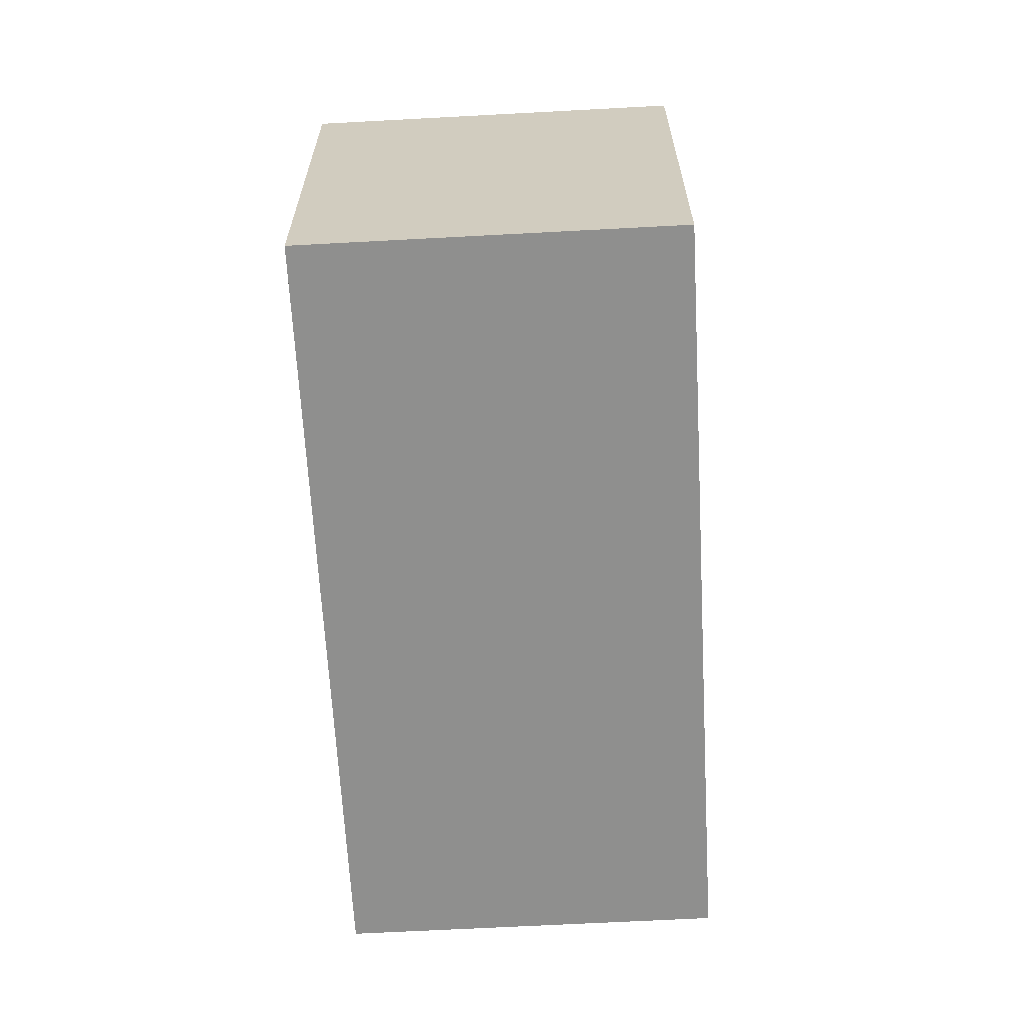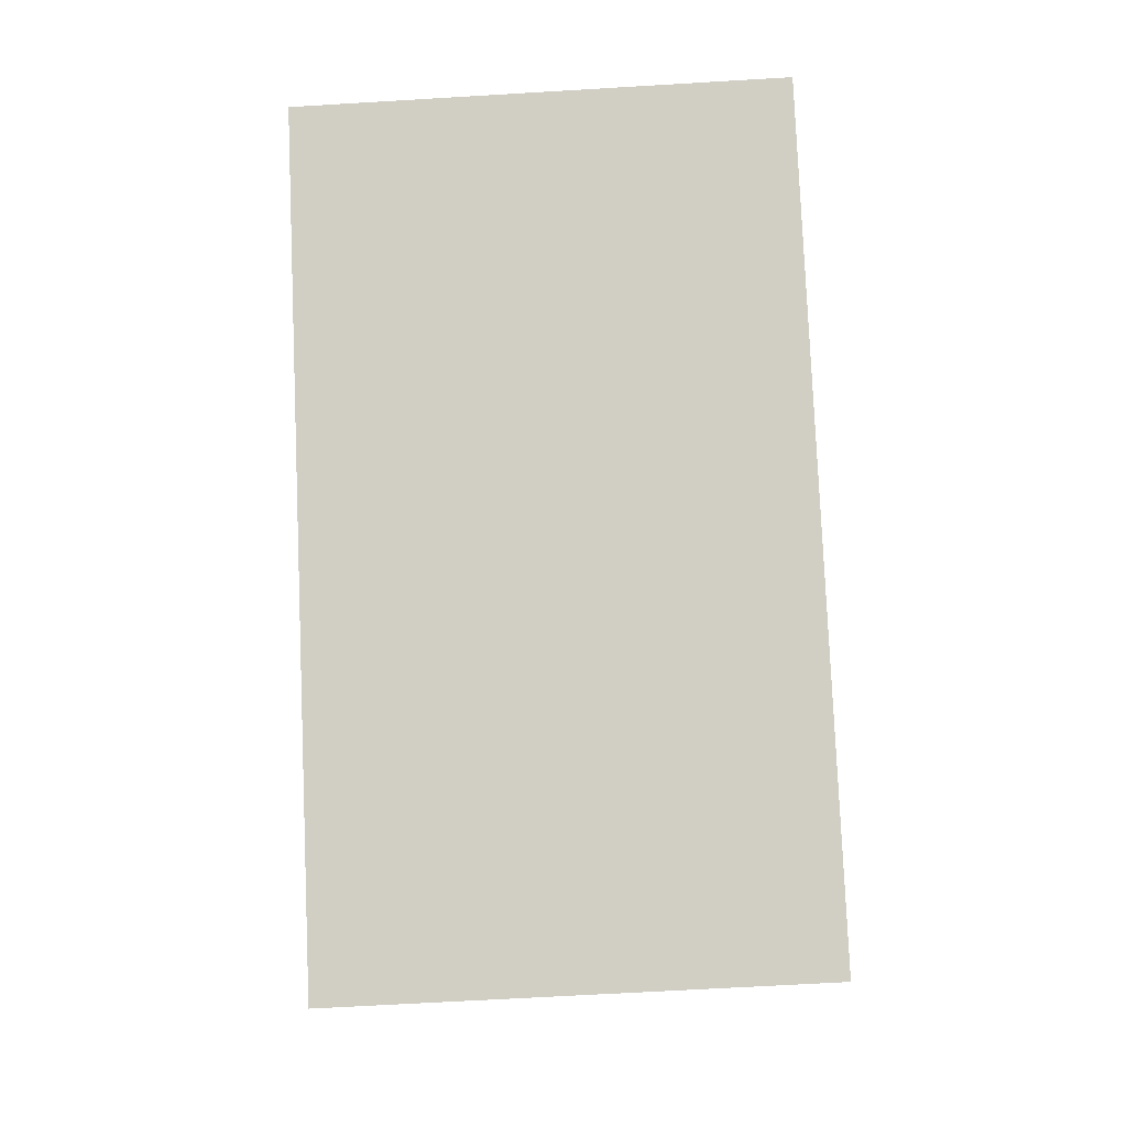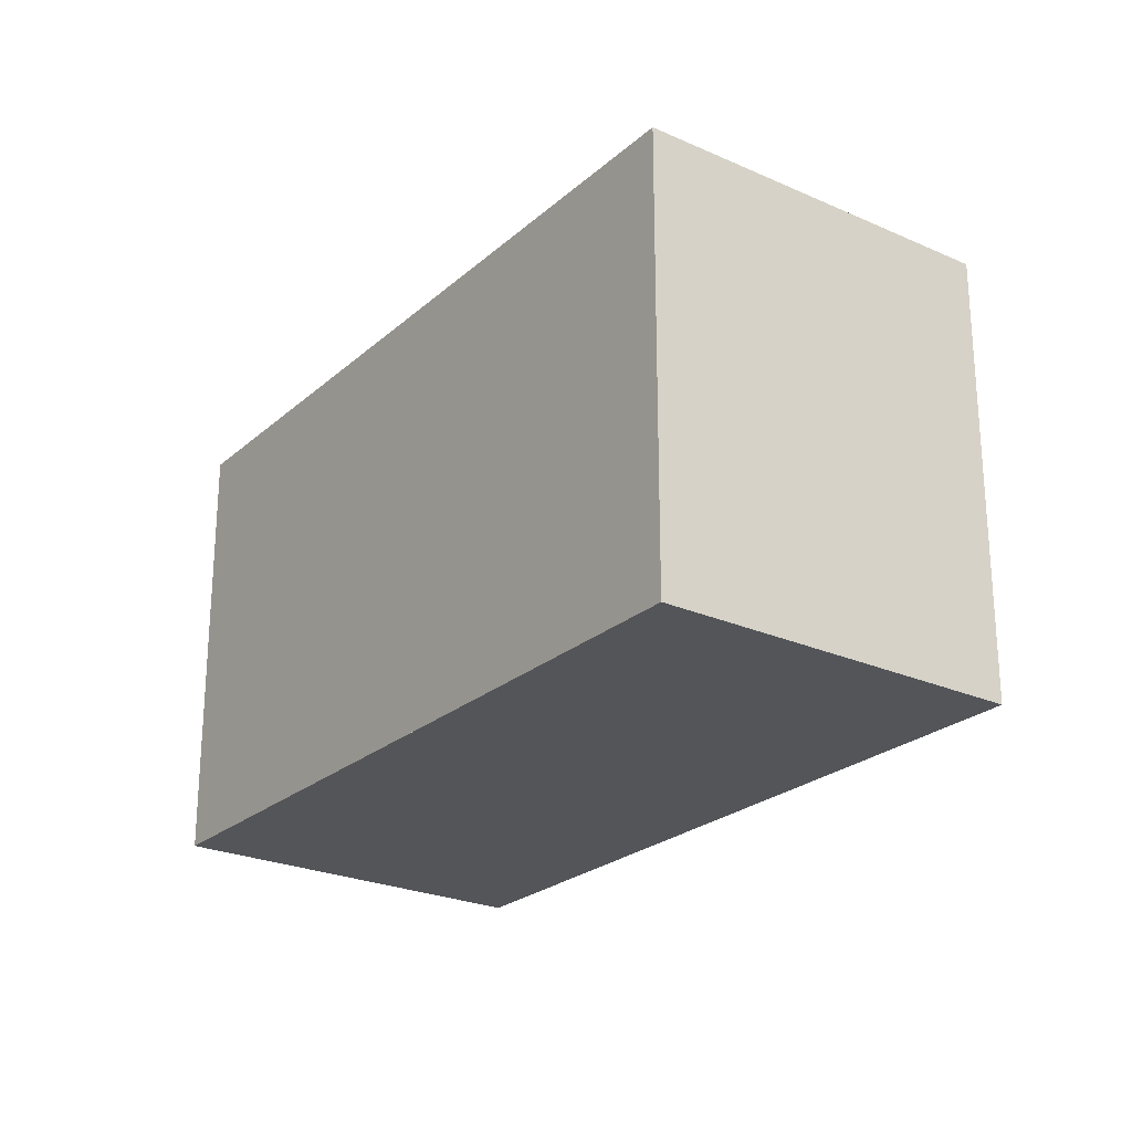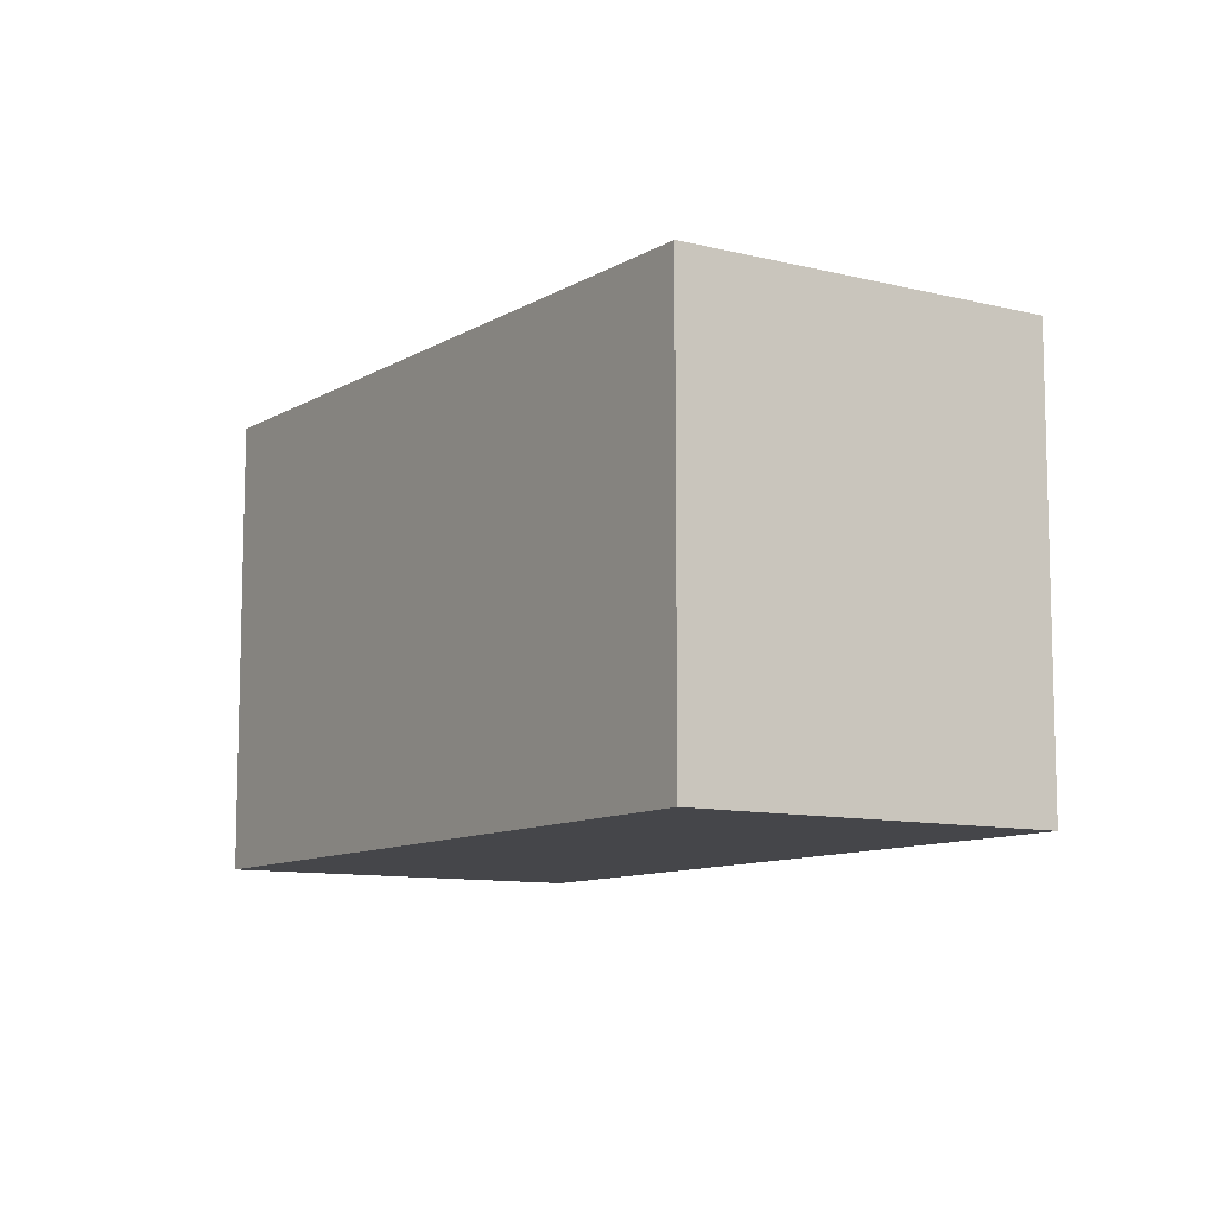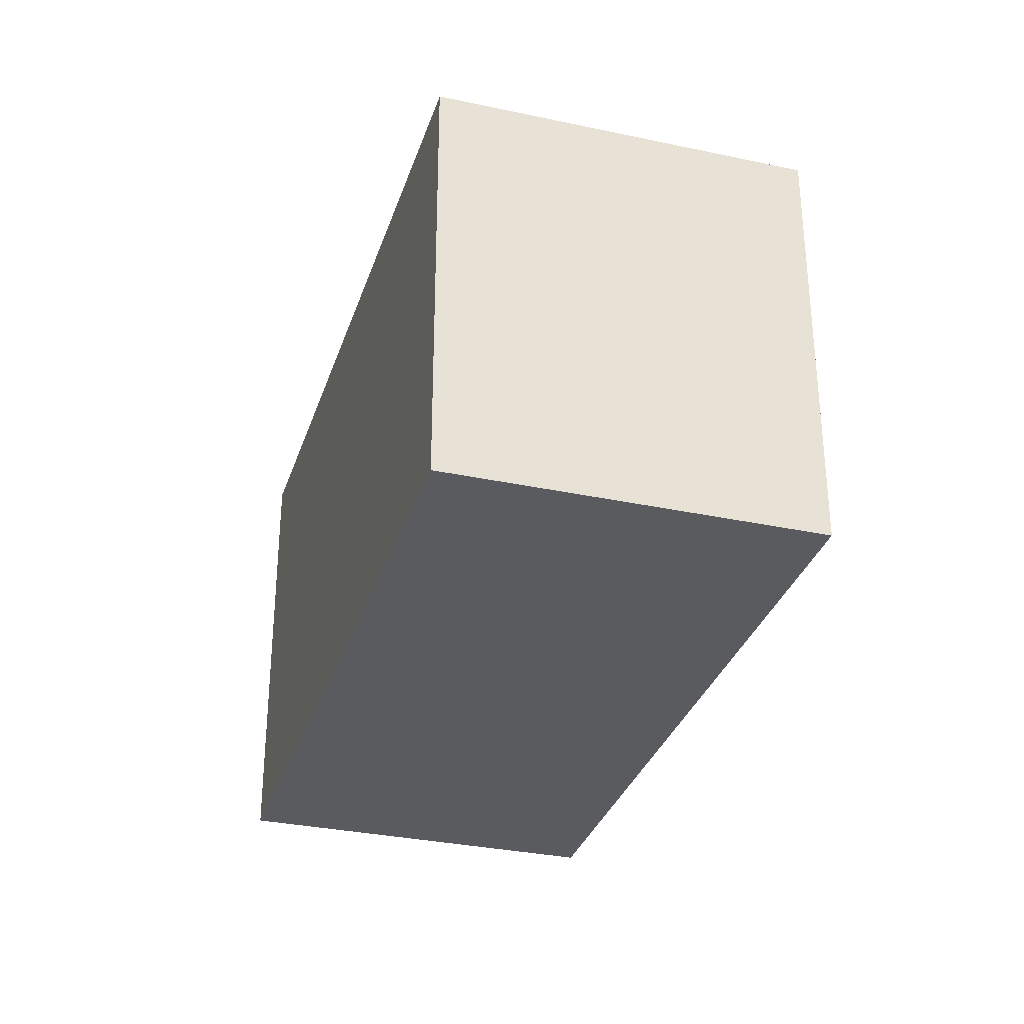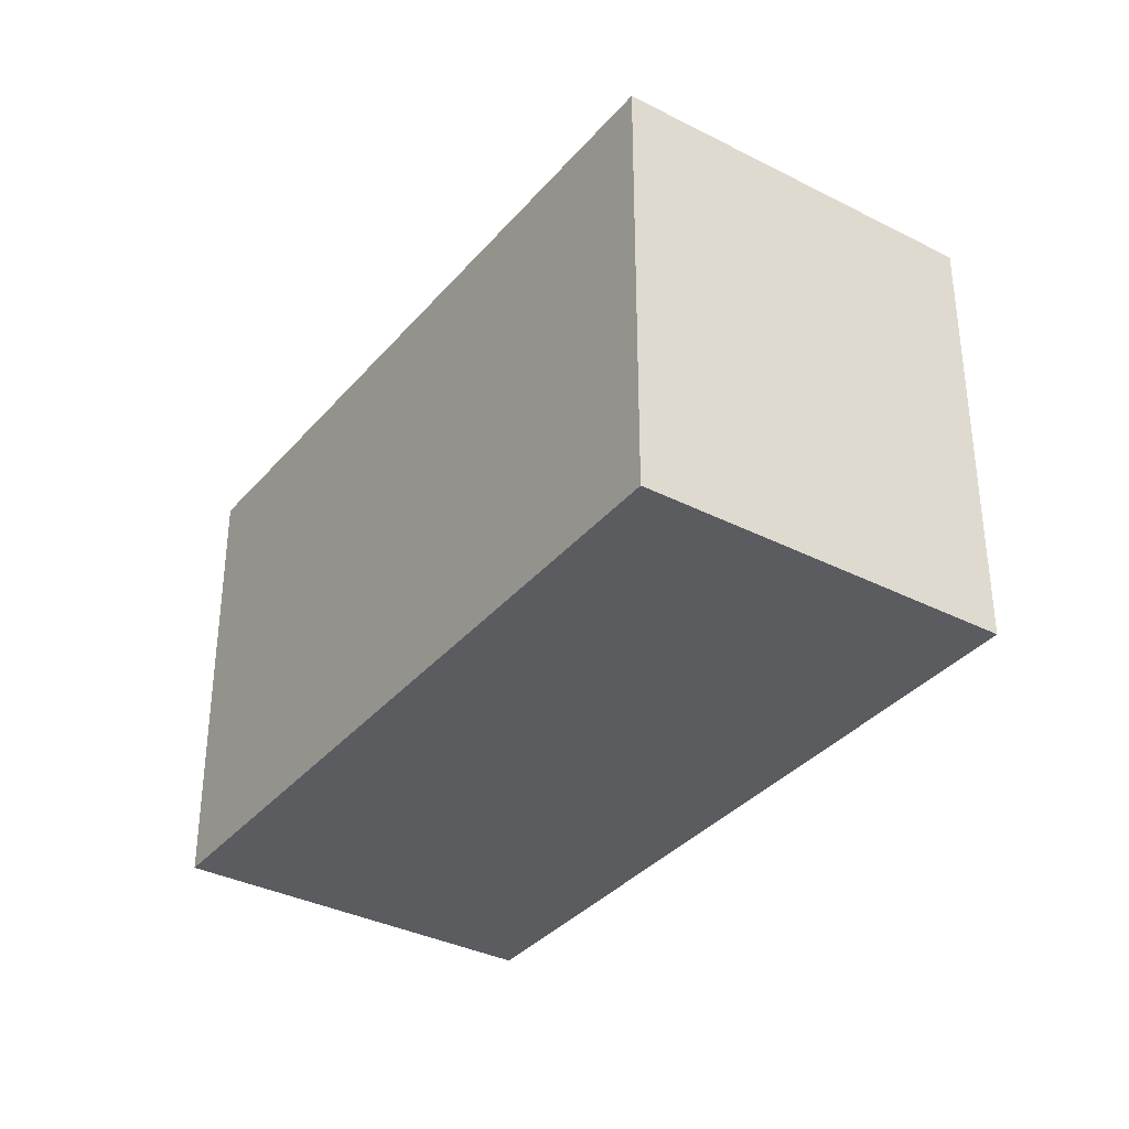
<metadata>
{"format":"obj","ext":"obj","renderer":"f3d","projection":"perspective","resolution":1024,"background":"white","views":[{"elev":-65.1,"azim":128.3,"up":"+Z"},{"elev":-62.7,"azim":93.5,"up":"+Y"},{"elev":-24.5,"azim":-91.0,"up":"+Z"},{"elev":-9.9,"azim":92.2,"up":"+Z"},{"elev":-32.2,"azim":108.5,"up":"+Z"},{"elev":-35.2,"azim":91.0,"up":"+Z"}]}
</metadata>
<code>
v -2375 -1364 6.109
v -2378 -1360 6.112
v -2370 -1353 5.967
v -2367 -1358 5.964
v -2367 -1358 5.966
v -2370 -1354 5.969
v -2367 -1358 5.964
v -2370 -1353 5.968
v -2367 -1358 5.966
v -2367 -1358 5.964
v -2367 -1358 5.964
v -2375 -1364 6.109
v -2375 -1364 6.108
v -2375 -1364 6.108
v -2378 -1359 6.111
v -2375 -1364 6.109
v -2375 -1364 6.109
v -2375 -1364 0
v -2375 -1364 -8.882e-16
v -2378 -1359 6.111
v -2378 -1360 6.112
v -2378 -1360 0
v -2378 -1359 0
v -2367 -1358 5.964
v -2370 -1353 5.967
v -2370 -1353 0
v -2367 -1358 -8.882e-16
v -2367 -1358 5.964
v -2367 -1358 5.964
v -2367 -1358 8.882e-16
v -2367 -1358 0
v -2375 -1364 6.108
v -2367 -1358 5.966
v -2367 -1358 0
v -2375 -1364 0
v -2370 -1353 5.968
v -2370 -1354 5.969
v -2370 -1354 8.882e-16
v -2370 -1353 0
v -2367 -1358 5.966
v -2367 -1358 5.964
v -2367 -1358 0
v -2367 -1358 0
v -2370 -1353 5.967
v -2370 -1353 5.968
v -2370 -1353 0
v -2370 -1353 0
v -2367 -1358 5.964
v -2367 -1358 5.964
v -2367 -1358 -8.882e-16
v -2367 -1358 8.882e-16
v -2378 -1360 6.112
v -2375 -1364 6.109
v -2375 -1364 -8.882e-16
v -2378 -1360 0
v -2375 -1364 6.109
v -2375 -1364 6.108
v -2375 -1364 0
v -2375 -1364 0
v -2370 -1354 5.969
v -2378 -1359 6.111
v -2378 -1359 0
v -2370 -1354 8.882e-16
v -2375 -1364 0
v -2378 -1360 0
v -2370 -1353 0
v -2367 -1358 0
f 11 4 7 10
f 14 9 5 13
f 10 7 5 9
f 9 6 8 10
f 10 8 3 11
f 15 6 9 14
f 13 1 12 14
f 14 12 2 15
f 17 18 19 16
f 21 22 23 20
f 25 26 27 24
f 29 30 31 28
f 33 34 35 32
f 37 38 39 36
f 41 42 43 40
f 45 46 47 44
f 49 50 51 48
f 53 54 55 52
f 57 58 59 56
f 61 62 63 60
f 65 66 67 64

</code>
